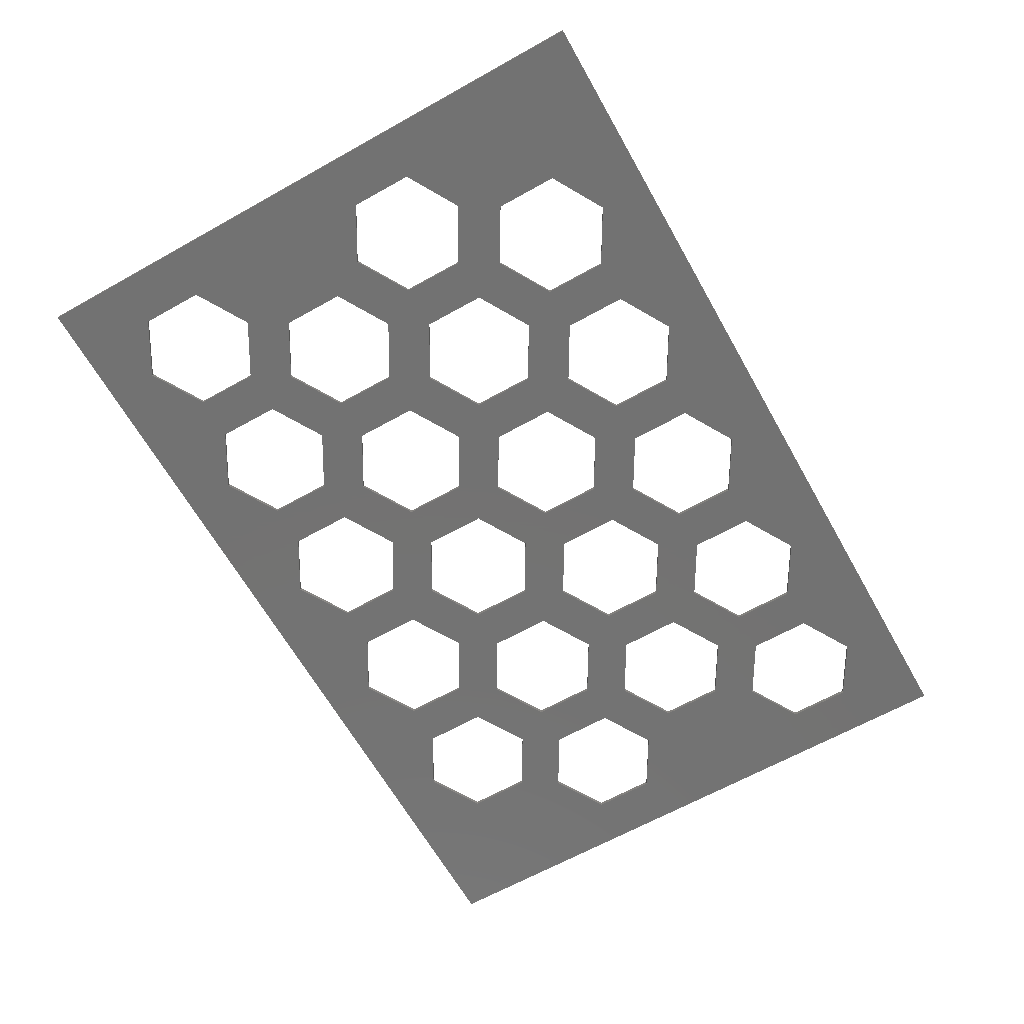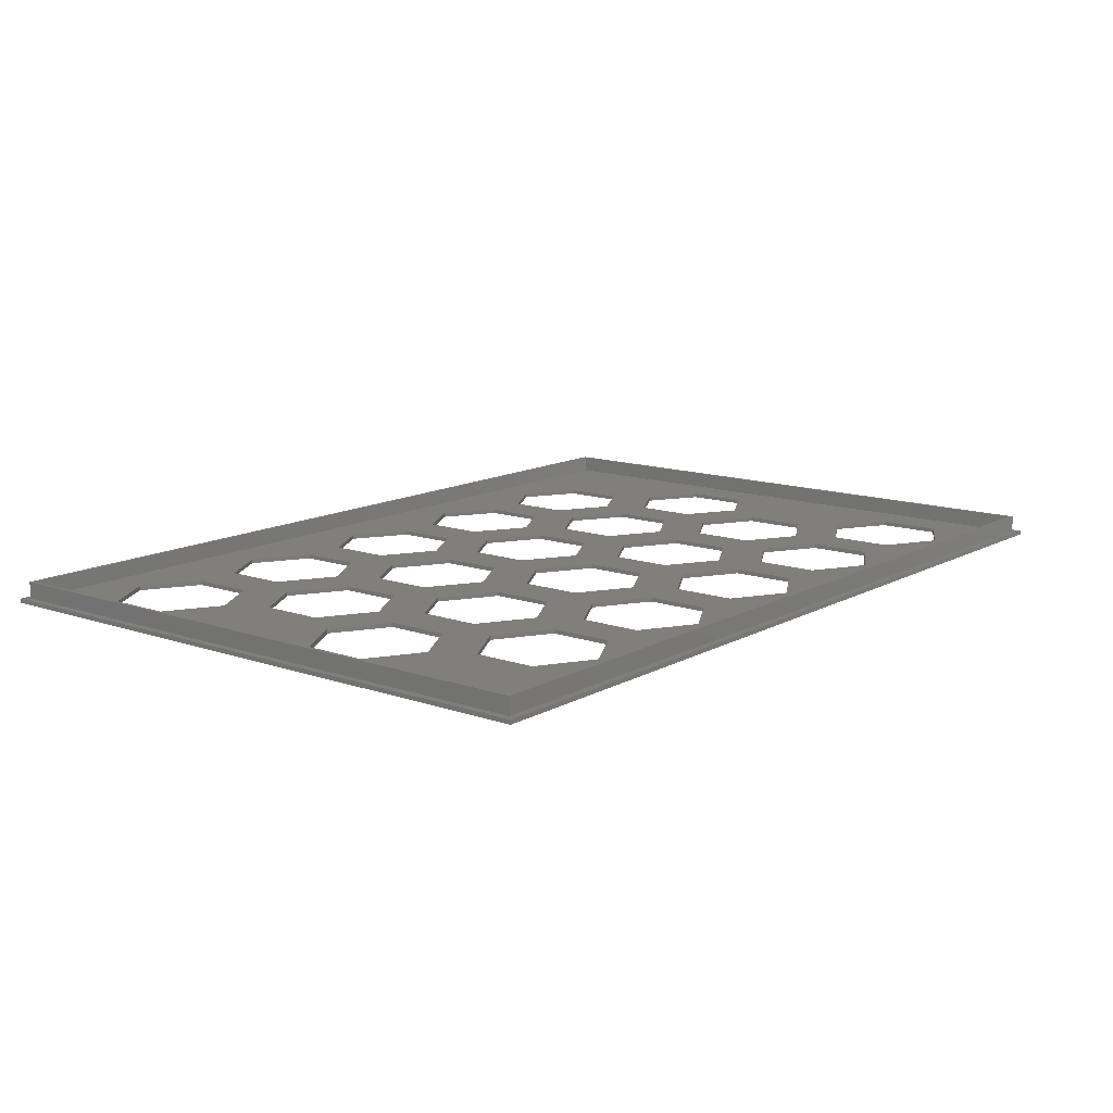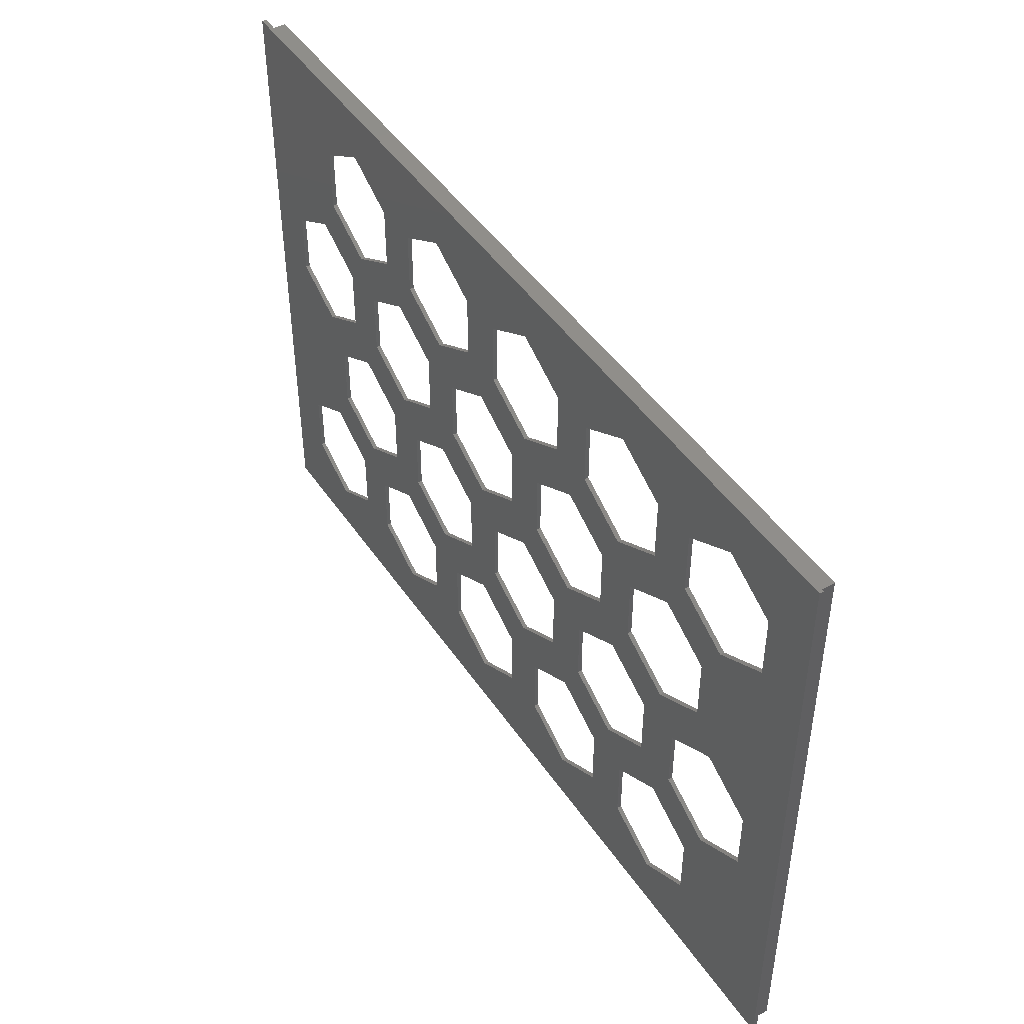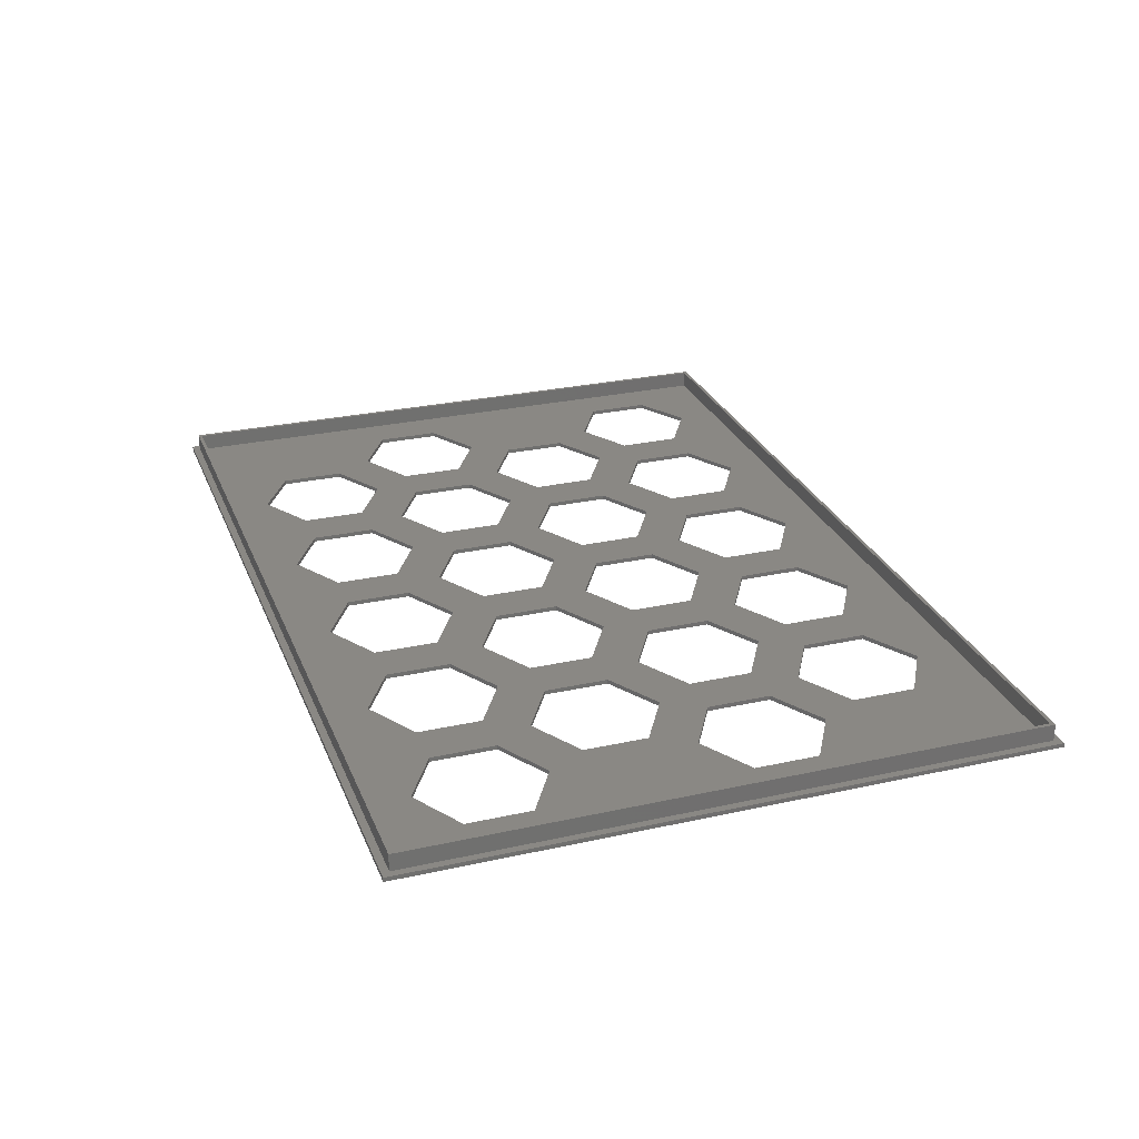
<metadata>
{"format":"stl","ext":"stl","renderer":"f3d","projection":"perspective","resolution":1024,"background":"white","views":[{"elev":-64.6,"azim":119.4,"up":"+Z"},{"elev":13.0,"azim":128.6,"up":"+Z"},{"elev":46.0,"azim":-122.1,"up":"+Y"},{"elev":27.4,"azim":71.1,"up":"+Z"}]}
</metadata>
<code>
# stl→obj: 264 verts, 604 faces
v 0 -150 0
v 0 0 1
v 0 0 0
v 0 -150 1
v 215.9 0 1
v 214.2 -1.67 1
v 215.9 -150 1
v 1.67 -1.67 1
v 1.67 -148.3 1
v 214.2 -148.3 1
v 215.9 0 0
v 215.9 -150 0
v 30.79 -51.62 0
v 38.44 -34.87 0
v 43.78 -44.12 0
v 25.45 -42.37 0
v 25.45 -75.88 0
v 12.46 -83.38 0
v 12.46 -34.87 0
v 49.13 -83.38 0
v 38.44 -83.38 0
v 43.78 -74.12 0
v 30.79 -66.62 0
v 67.46 -115.1 0
v 56.77 -115.1 0
v 62.12 -105.9 0
v 49.13 -98.38 0
v 38.44 -98.38 0
v 43.78 -107.6 0
v 67.46 -51.62 0
v 56.77 -51.62 0
v 62.12 -42.37 0
v 49.13 -34.87 0
v 75.11 -34.87 0
v 80.45 -44.12 0
v 67.46 -66.62 0
v 56.77 -66.62 0
v 62.12 -75.88 0
v 30.79 -115.1 0
v 25.45 -105.9 0
v 85.79 -83.38 0
v 75.11 -83.38 0
v 80.45 -74.12 0
v 104.1 -115.1 0
v 93.44 -115.1 0
v 98.78 -105.9 0
v 85.79 -98.38 0
v 75.11 -98.38 0
v 80.45 -107.6 0
v 104.1 -51.62 0
v 93.44 -51.62 0
v 98.78 -42.37 0
v 85.79 -34.87 0
v 111.8 -34.87 0
v 117.1 -44.12 0
v 104.1 -66.62 0
v 93.44 -66.62 0
v 98.78 -75.88 0
v 122.5 -83.38 0
v 111.8 -83.38 0
v 117.1 -74.12 0
v 140.8 -115.1 0
v 130.1 -115.1 0
v 135.5 -105.9 0
v 122.5 -98.38 0
v 111.8 -98.38 0
v 117.1 -107.6 0
v 140.8 -51.62 0
v 130.1 -51.62 0
v 135.5 -42.37 0
v 122.5 -34.87 0
v 148.4 -34.87 0
v 153.8 -44.12 0
v 140.8 -66.62 0
v 130.1 -66.62 0
v 135.5 -75.88 0
v 159.1 -83.38 0
v 148.4 -83.38 0
v 153.8 -74.12 0
v 177.5 -115.1 0
v 166.8 -115.1 0
v 172.1 -105.9 0
v 159.1 -98.38 0
v 148.4 -98.38 0
v 153.8 -107.6 0
v 177.5 -51.62 0
v 166.8 -51.62 0
v 172.1 -42.37 0
v 159.1 -34.87 0
v 185.1 -34.87 0
v 190.5 -44.12 0
v 177.5 -66.62 0
v 166.8 -66.62 0
v 172.1 -75.88 0
v 190.5 -107.6 0
v 203.4 -66.62 0
v 203.4 -115.1 0
v 190.5 -74.12 0
v 185.1 -98.38 0
v 203.4 -130.1 0
v 190.5 -137.6 0
v 166.8 -130.1 0
v 177.5 -130.1 0
v 153.8 -137.6 0
v 130.1 -130.1 0
v 140.8 -130.1 0
v 117.1 -137.6 0
v 93.44 -130.1 0
v 104.1 -130.1 0
v 80.45 -137.6 0
v 56.77 -130.1 0
v 67.46 -130.1 0
v 43.78 -137.6 0
v 30.79 -130.1 0
v 12.46 -98.38 0
v 203.4 -51.62 0
v 185.1 -19.87 0
v 172.1 -12.37 0
v 159.1 -19.87 0
v 148.4 -19.87 0
v 135.5 -12.37 0
v 122.5 -19.87 0
v 111.8 -19.87 0
v 98.78 -12.37 0
v 85.79 -19.87 0
v 75.11 -19.87 0
v 62.12 -12.37 0
v 49.13 -19.87 0
v 38.44 -19.87 0
v 25.45 -12.37 0
v 12.46 -19.87 0
v 185.1 -83.38 0
v 1.67 -1.67 5
v 1.67 -148.3 5
v 214.2 -1.67 5
v 213.4 -2.53 5
v 214.2 -148.3 5
v 2.53 -2.53 5
v 2.53 -147.5 5
v 213.4 -147.5 5
v 12.46 -34.87 1
v 25.45 -42.37 1
v 12.46 -19.87 1
v 25.45 -12.37 1
v 38.44 -34.87 1
v 38.44 -19.87 1
v 49.13 -34.87 1
v 62.12 -42.37 1
v 49.13 -19.87 1
v 75.11 -19.87 1
v 62.12 -12.37 1
v 75.11 -34.87 1
v 85.79 -34.87 1
v 98.78 -42.37 1
v 111.8 -19.87 1
v 111.8 -34.87 1
v 85.79 -19.87 1
v 98.78 -12.37 1
v 122.5 -34.87 1
v 135.5 -42.37 1
v 148.4 -19.87 1
v 148.4 -34.87 1
v 122.5 -19.87 1
v 135.5 -12.37 1
v 159.1 -34.87 1
v 172.1 -42.37 1
v 159.1 -19.87 1
v 185.1 -19.87 1
v 172.1 -12.37 1
v 185.1 -34.87 1
v 30.79 -66.62 1
v 43.78 -74.12 1
v 30.79 -51.62 1
v 56.77 -51.62 1
v 43.78 -44.12 1
v 56.77 -66.62 1
v 67.46 -66.62 1
v 80.45 -74.12 1
v 67.46 -51.62 1
v 80.45 -44.12 1
v 93.44 -66.62 1
v 93.44 -51.62 1
v 104.1 -66.62 1
v 117.1 -74.12 1
v 104.1 -51.62 1
v 117.1 -44.12 1
v 130.1 -66.62 1
v 130.1 -51.62 1
v 140.8 -66.62 1
v 153.8 -74.12 1
v 140.8 -51.62 1
v 166.8 -51.62 1
v 153.8 -44.12 1
v 166.8 -66.62 1
v 177.5 -66.62 1
v 190.5 -74.12 1
v 177.5 -51.62 1
v 203.4 -51.62 1
v 190.5 -44.12 1
v 203.4 -66.62 1
v 12.46 -98.38 1
v 25.45 -105.9 1
v 12.46 -83.38 1
v 25.45 -75.88 1
v 38.44 -98.38 1
v 38.44 -83.38 1
v 49.13 -98.38 1
v 62.12 -105.9 1
v 49.13 -83.38 1
v 75.11 -83.38 1
v 62.12 -75.88 1
v 75.11 -98.38 1
v 85.79 -98.38 1
v 98.78 -105.9 1
v 111.8 -83.38 1
v 111.8 -98.38 1
v 85.79 -83.38 1
v 98.78 -75.88 1
v 122.5 -98.38 1
v 135.5 -105.9 1
v 148.4 -83.38 1
v 148.4 -98.38 1
v 122.5 -83.38 1
v 135.5 -75.88 1
v 159.1 -98.38 1
v 172.1 -105.9 1
v 159.1 -83.38 1
v 172.1 -75.88 1
v 185.1 -98.38 1
v 185.1 -83.38 1
v 30.79 -130.1 1
v 43.78 -137.6 1
v 30.79 -115.1 1
v 43.78 -107.6 1
v 56.77 -130.1 1
v 56.77 -115.1 1
v 67.46 -130.1 1
v 80.45 -137.6 1
v 67.46 -115.1 1
v 80.45 -107.6 1
v 93.44 -130.1 1
v 93.44 -115.1 1
v 104.1 -130.1 1
v 117.1 -137.6 1
v 104.1 -115.1 1
v 130.1 -115.1 1
v 117.1 -107.6 1
v 130.1 -130.1 1
v 140.8 -130.1 1
v 153.8 -137.6 1
v 140.8 -115.1 1
v 153.8 -107.6 1
v 166.8 -130.1 1
v 166.8 -115.1 1
v 177.5 -130.1 1
v 190.5 -137.6 1
v 177.5 -115.1 1
v 190.5 -107.6 1
v 203.4 -130.1 1
v 203.4 -115.1 1
v 2.53 -2.53 1
v 2.53 -147.5 1
v 213.4 -147.5 1
v 213.4 -2.53 1
f 1 2 3
f 2 1 4
f 5 6 7
f 5 8 6
f 8 2 9
f 2 8 5
f 10 7 6
f 9 7 10
f 9 4 7
f 4 9 2
f 7 11 5
f 11 7 12
f 13 14 15
f 13 16 14
f 17 16 13
f 18 16 17
f 16 18 19
f 20 21 22
f 21 23 22
f 23 17 13
f 17 23 21
f 24 25 26
f 25 27 26
f 28 27 29
f 29 27 25
f 30 31 32
f 31 33 32
f 14 33 15
f 15 33 31
f 30 34 35
f 30 32 34
f 36 37 30
f 31 30 37
f 20 37 38
f 20 22 37
f 27 28 20
f 21 20 28
f 39 28 29
f 28 39 40
f 41 42 43
f 42 36 43
f 37 36 38
f 38 36 42
f 44 45 46
f 45 47 46
f 48 47 49
f 49 47 45
f 50 51 52
f 51 53 52
f 34 53 35
f 35 53 51
f 50 54 55
f 50 52 54
f 56 57 50
f 51 50 57
f 41 57 58
f 41 43 57
f 47 48 41
f 42 41 48
f 24 48 49
f 48 24 26
f 59 60 61
f 60 56 61
f 57 56 58
f 58 56 60
f 62 63 64
f 63 65 64
f 66 65 67
f 67 65 63
f 68 69 70
f 69 71 70
f 54 71 55
f 55 71 69
f 68 72 73
f 68 70 72
f 74 75 68
f 69 68 75
f 59 75 76
f 59 61 75
f 65 66 59
f 60 59 66
f 44 66 67
f 66 44 46
f 77 78 79
f 78 74 79
f 75 74 76
f 76 74 78
f 80 81 82
f 81 83 82
f 84 83 85
f 85 83 81
f 86 87 88
f 87 89 88
f 72 89 73
f 73 89 87
f 86 90 91
f 86 88 90
f 92 93 86
f 87 86 93
f 77 93 94
f 77 79 93
f 83 84 77
f 78 77 84
f 62 84 85
f 84 62 64
f 95 96 97
f 95 98 96
f 95 99 98
f 80 99 95
f 99 80 82
f 97 12 100
f 12 101 100
f 102 80 103
f 81 80 102
f 101 102 103
f 104 101 12
f 101 104 102
f 105 62 106
f 63 62 105
f 104 105 106
f 104 107 105
f 12 107 104
f 108 44 109
f 45 44 108
f 107 108 109
f 107 110 108
f 1 107 12
f 111 24 112
f 25 24 111
f 110 111 112
f 110 113 111
f 107 1 110
f 114 40 39
f 114 115 40
f 1 18 115
f 18 3 19
f 18 1 3
f 114 1 115
f 113 1 114
f 110 1 113
f 96 12 97
f 12 96 11
f 116 11 96
f 117 116 91
f 117 91 90
f 116 117 11
f 118 11 117
f 89 72 119
f 120 119 72
f 120 118 119
f 121 118 120
f 121 11 118
f 71 54 122
f 123 122 54
f 123 121 122
f 124 121 123
f 124 11 121
f 53 34 125
f 126 125 34
f 126 124 125
f 127 124 126
f 3 124 127
f 33 14 128
f 129 128 14
f 129 127 128
f 130 127 129
f 3 127 130
f 124 3 11
f 131 3 130
f 19 3 131
f 132 98 99
f 132 92 98
f 93 92 94
f 94 92 132
f 11 2 5
f 2 11 3
f 1 7 4
f 7 1 12
f 9 133 8
f 133 9 134
f 135 136 137
f 135 138 136
f 138 133 139
f 133 138 135
f 140 137 136
f 139 137 140
f 139 134 137
f 134 139 133
f 137 6 135
f 6 137 10
f 6 133 135
f 133 6 8
f 9 137 134
f 137 9 10
f 16 141 142
f 141 16 19
f 141 131 143
f 131 141 19
f 131 144 143
f 144 131 130
f 14 142 145
f 142 14 16
f 14 146 129
f 146 14 145
f 130 146 144
f 146 130 129
f 32 147 148
f 147 32 33
f 147 128 149
f 128 147 33
f 127 150 151
f 150 127 126
f 128 151 149
f 151 128 127
f 34 148 152
f 148 34 32
f 34 150 126
f 150 34 152
f 52 153 154
f 153 52 53
f 54 155 123
f 155 54 156
f 153 125 157
f 125 153 53
f 124 155 158
f 155 124 123
f 54 154 156
f 154 54 52
f 125 158 157
f 158 125 124
f 70 159 160
f 159 70 71
f 72 161 120
f 161 72 162
f 159 122 163
f 122 159 71
f 121 161 164
f 161 121 120
f 72 160 162
f 160 72 70
f 122 164 163
f 164 122 121
f 88 165 166
f 165 88 89
f 165 119 167
f 119 165 89
f 118 168 169
f 168 118 117
f 119 169 167
f 169 119 118
f 90 166 170
f 166 90 88
f 90 168 117
f 168 90 170
f 22 171 172
f 171 22 23
f 171 13 173
f 13 171 23
f 15 174 175
f 174 15 31
f 13 175 173
f 175 13 15
f 37 172 176
f 172 37 22
f 37 174 31
f 174 37 176
f 43 177 178
f 177 43 36
f 177 30 179
f 30 177 36
f 30 180 179
f 180 30 35
f 57 178 181
f 178 57 43
f 57 182 51
f 182 57 181
f 35 182 180
f 182 35 51
f 61 183 184
f 183 61 56
f 183 50 185
f 50 183 56
f 50 186 185
f 186 50 55
f 75 184 187
f 184 75 61
f 75 188 69
f 188 75 187
f 55 188 186
f 188 55 69
f 79 189 190
f 189 79 74
f 189 68 191
f 68 189 74
f 73 192 193
f 192 73 87
f 68 193 191
f 193 68 73
f 93 190 194
f 190 93 79
f 93 192 87
f 192 93 194
f 98 195 196
f 195 98 92
f 195 86 197
f 86 195 92
f 91 198 199
f 198 91 116
f 86 199 197
f 199 86 91
f 96 196 200
f 196 96 98
f 96 198 116
f 198 96 200
f 40 201 202
f 201 40 115
f 201 18 203
f 18 201 115
f 18 204 203
f 204 18 17
f 28 202 205
f 202 28 40
f 28 206 21
f 206 28 205
f 17 206 204
f 206 17 21
f 26 207 208
f 207 26 27
f 207 20 209
f 20 207 27
f 38 210 211
f 210 38 42
f 20 211 209
f 211 20 38
f 48 208 212
f 208 48 26
f 48 210 42
f 210 48 212
f 46 213 214
f 213 46 47
f 66 215 60
f 215 66 216
f 213 41 217
f 41 213 47
f 58 215 218
f 215 58 60
f 66 214 216
f 214 66 46
f 41 218 217
f 218 41 58
f 64 219 220
f 219 64 65
f 84 221 78
f 221 84 222
f 219 59 223
f 59 219 65
f 76 221 224
f 221 76 78
f 84 220 222
f 220 84 64
f 59 224 223
f 224 59 76
f 82 225 226
f 225 82 83
f 225 77 227
f 77 225 83
f 77 228 227
f 228 77 94
f 99 226 229
f 226 99 82
f 99 230 132
f 230 99 229
f 94 230 228
f 230 94 132
f 113 231 232
f 231 113 114
f 231 39 233
f 39 231 114
f 39 234 233
f 234 39 29
f 111 232 235
f 232 111 113
f 111 236 25
f 236 111 235
f 29 236 234
f 236 29 25
f 110 237 238
f 237 110 112
f 237 24 239
f 24 237 112
f 24 240 239
f 240 24 49
f 108 238 241
f 238 108 110
f 108 242 45
f 242 108 241
f 49 242 240
f 242 49 45
f 107 243 244
f 243 107 109
f 243 44 245
f 44 243 109
f 67 246 247
f 246 67 63
f 44 247 245
f 247 44 67
f 105 244 248
f 244 105 107
f 105 246 63
f 246 105 248
f 104 249 250
f 249 104 106
f 249 62 251
f 62 249 106
f 62 252 251
f 252 62 85
f 102 250 253
f 250 102 104
f 102 254 81
f 254 102 253
f 85 254 252
f 254 85 81
f 101 255 256
f 255 101 103
f 255 80 257
f 80 255 103
f 80 258 257
f 258 80 95
f 100 256 259
f 256 100 101
f 100 260 97
f 260 100 259
f 95 260 258
f 260 95 97
f 139 261 138
f 261 139 262
f 263 136 264
f 136 263 140
f 147 145 175
f 145 173 175
f 173 142 171
f 142 173 145
f 207 205 234
f 205 233 234
f 233 202 231
f 202 233 205
f 207 236 208
f 207 234 236
f 209 206 207
f 205 207 206
f 171 206 172
f 171 204 206
f 142 204 171
f 141 204 142
f 204 141 203
f 177 176 211
f 176 209 211
f 206 209 172
f 172 209 176
f 153 152 180
f 152 179 180
f 174 179 148
f 148 179 152
f 213 212 240
f 212 239 240
f 236 239 208
f 208 239 212
f 213 242 214
f 213 240 242
f 217 210 213
f 212 213 210
f 177 210 178
f 177 211 210
f 179 174 177
f 176 177 174
f 147 174 148
f 174 147 175
f 183 181 218
f 181 217 218
f 210 217 178
f 178 217 181
f 159 156 186
f 156 185 186
f 182 185 154
f 154 185 156
f 219 216 247
f 216 245 247
f 242 245 214
f 214 245 216
f 219 246 220
f 219 247 246
f 223 215 219
f 216 219 215
f 183 215 184
f 183 218 215
f 185 182 183
f 181 183 182
f 153 182 154
f 182 153 180
f 189 187 224
f 187 223 224
f 215 223 184
f 184 223 187
f 165 162 193
f 162 191 193
f 188 191 160
f 160 191 162
f 225 222 252
f 222 251 252
f 246 251 220
f 220 251 222
f 225 254 226
f 225 252 254
f 227 221 225
f 222 225 221
f 189 221 190
f 189 224 221
f 191 188 189
f 187 189 188
f 159 188 160
f 188 159 186
f 195 194 228
f 194 227 228
f 221 227 190
f 190 227 194
f 196 260 200
f 196 258 260
f 196 230 258
f 195 230 196
f 195 228 230
f 197 192 195
f 194 195 192
f 165 192 166
f 192 165 193
f 200 264 198
f 264 199 198
f 264 168 199
f 264 169 168
f 161 165 167
f 162 165 161
f 169 161 167
f 169 164 161
f 264 164 169
f 155 159 163
f 156 159 155
f 164 155 163
f 164 158 155
f 264 158 164
f 150 153 157
f 152 153 150
f 158 150 157
f 158 151 150
f 261 158 264
f 146 147 149
f 145 147 146
f 151 146 149
f 151 144 146
f 158 261 151
f 261 141 143
f 141 261 203
f 262 203 261
f 144 261 143
f 151 261 144
f 264 200 263
f 260 263 200
f 259 263 260
f 256 263 259
f 257 254 255
f 253 255 254
f 253 256 255
f 250 256 253
f 256 250 263
f 251 246 249
f 248 249 246
f 248 250 249
f 244 250 248
f 244 263 250
f 245 242 243
f 241 243 242
f 241 244 243
f 238 244 241
f 262 244 238
f 239 236 237
f 235 237 236
f 235 238 237
f 232 238 235
f 262 238 232
f 201 231 202
f 244 262 263
f 231 262 232
f 201 262 231
f 203 262 201
f 170 199 168
f 170 197 199
f 192 197 166
f 166 197 170
f 229 258 230
f 229 257 258
f 254 257 226
f 226 257 229
f 261 136 138
f 136 261 264
f 263 139 140
f 139 263 262

</code>
